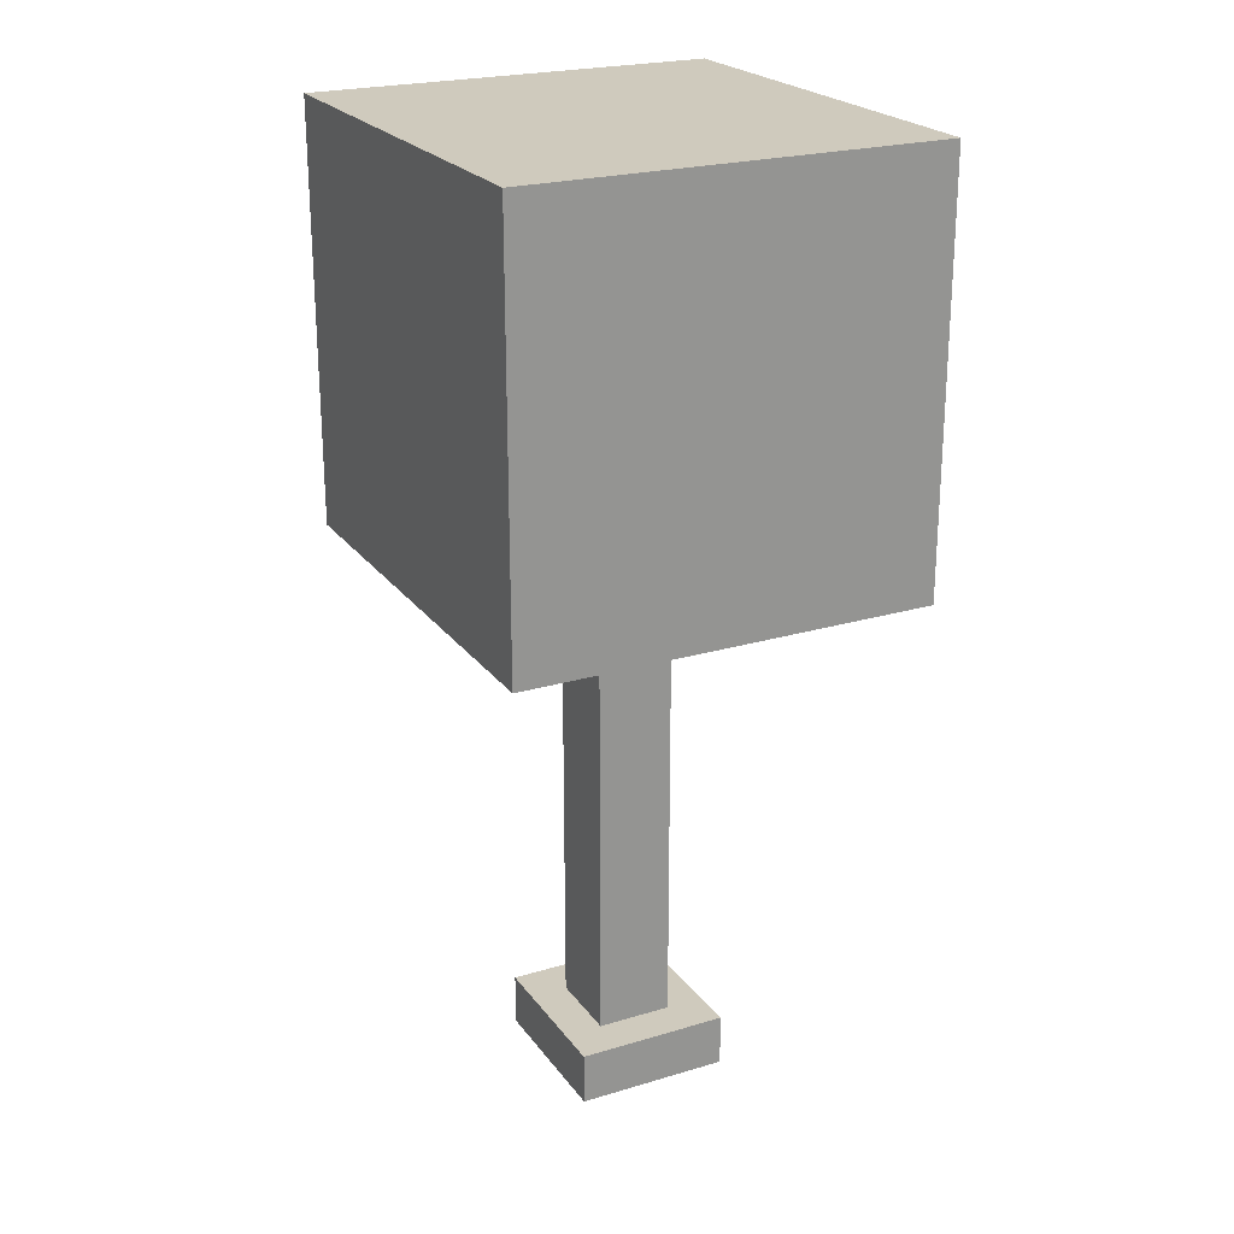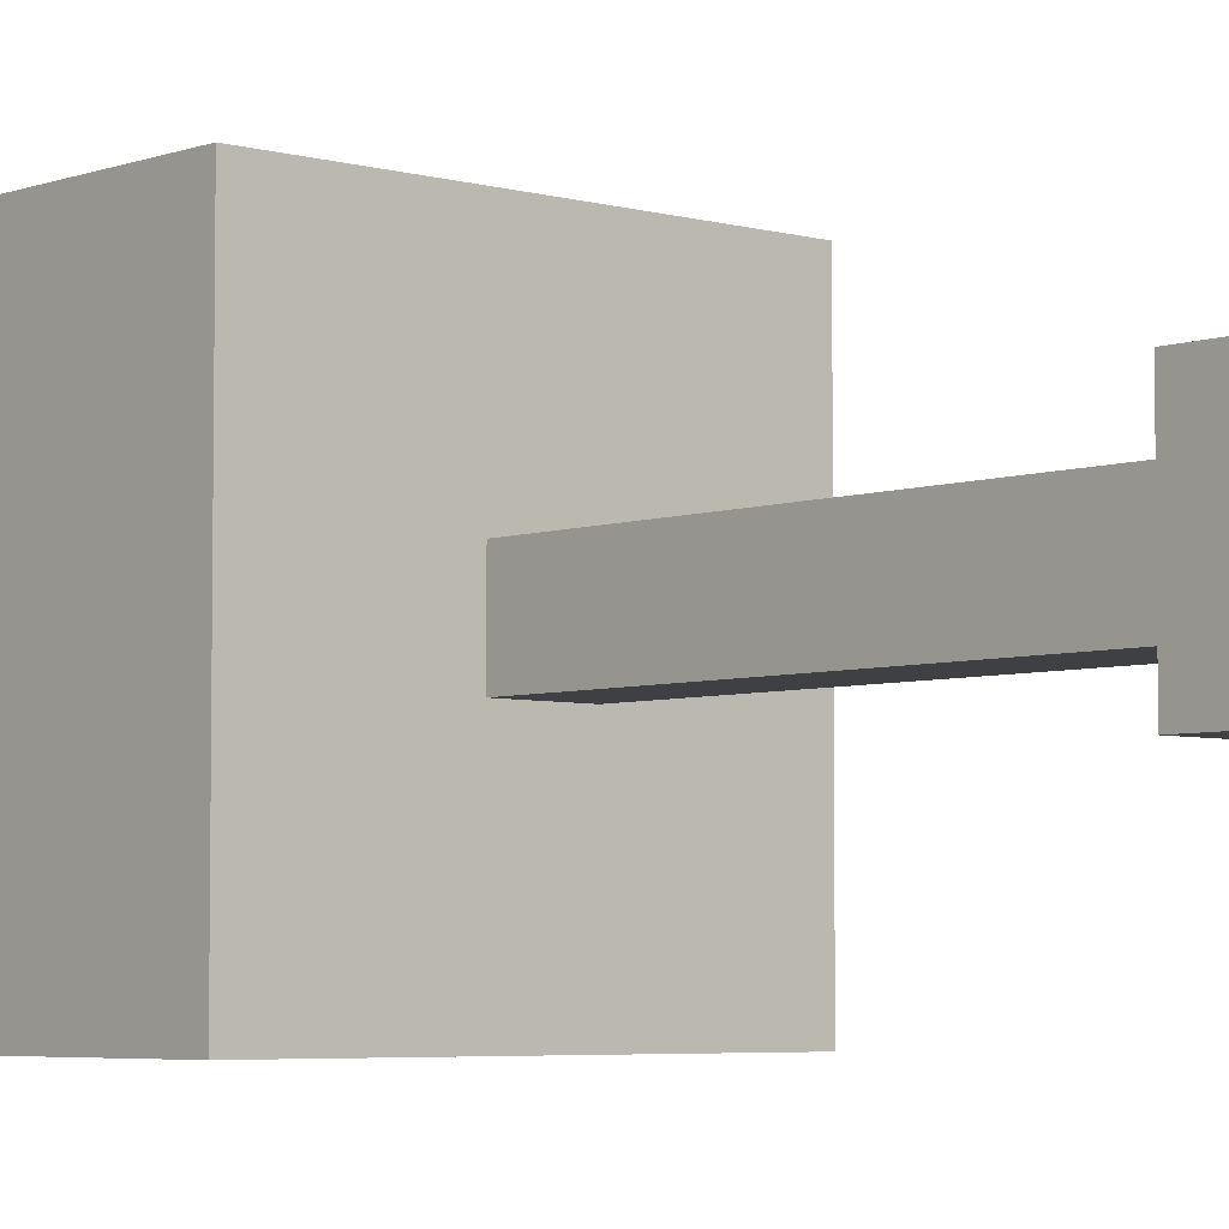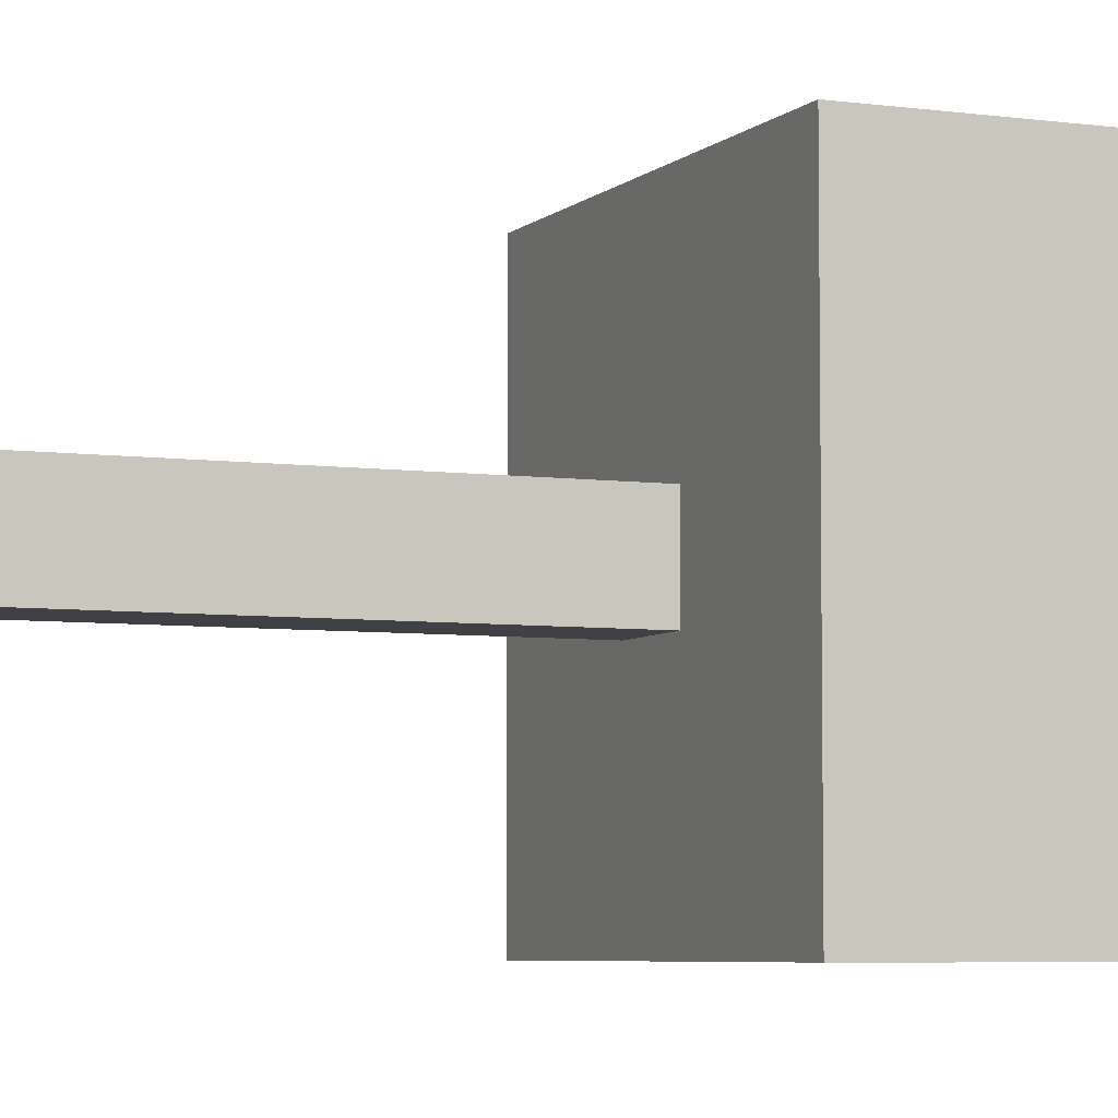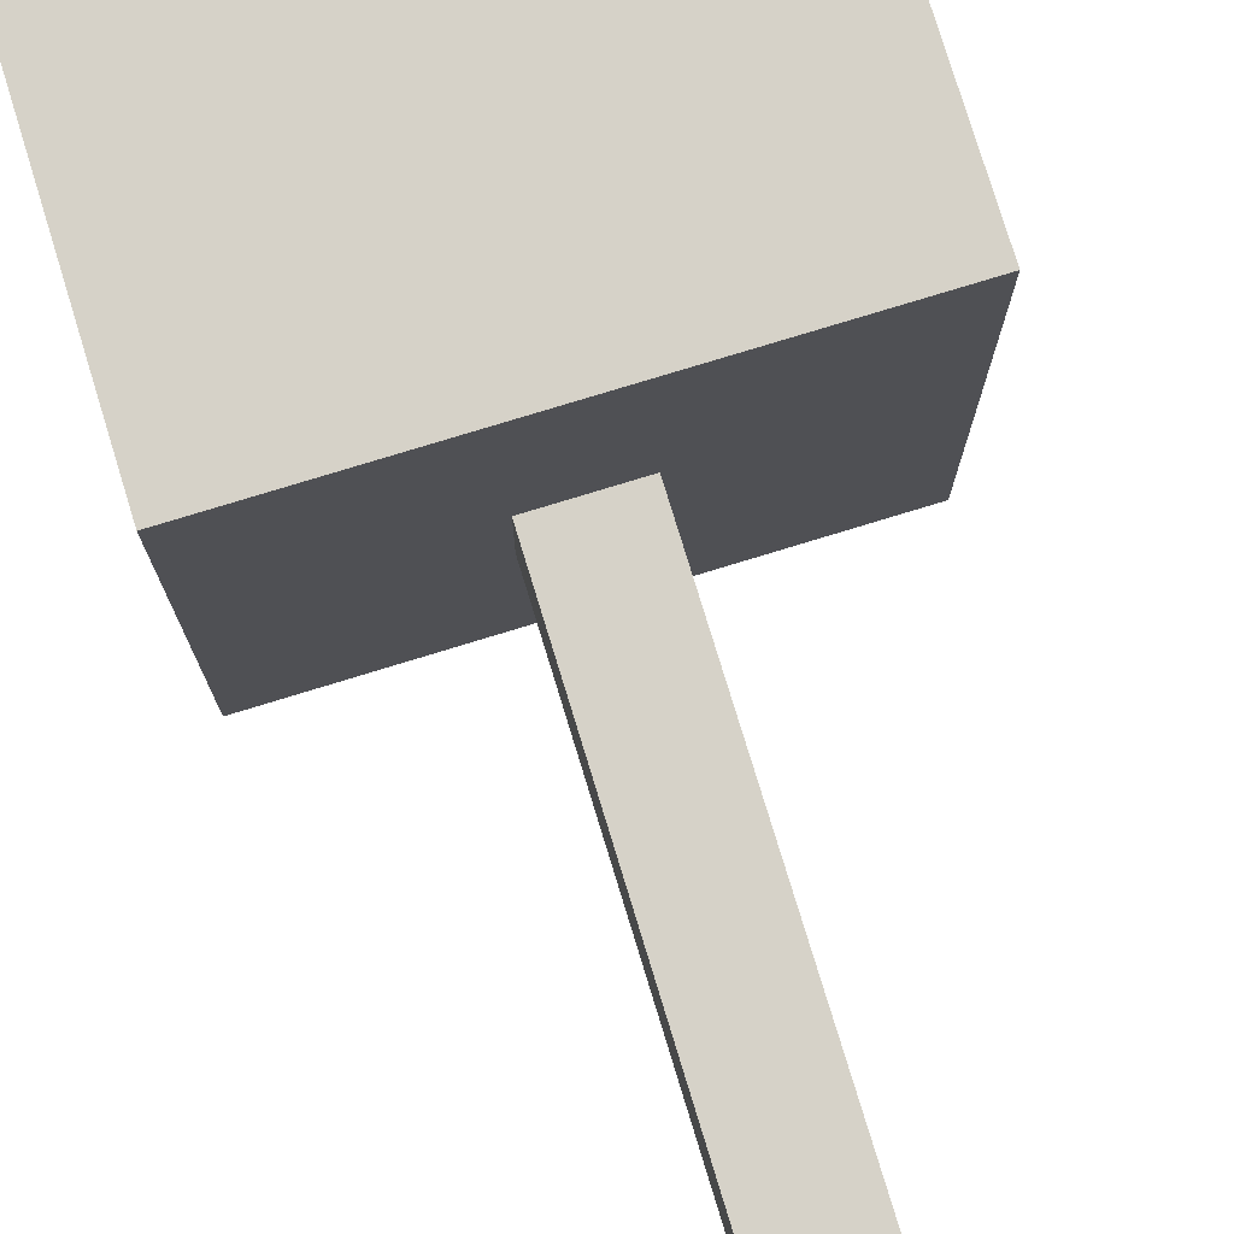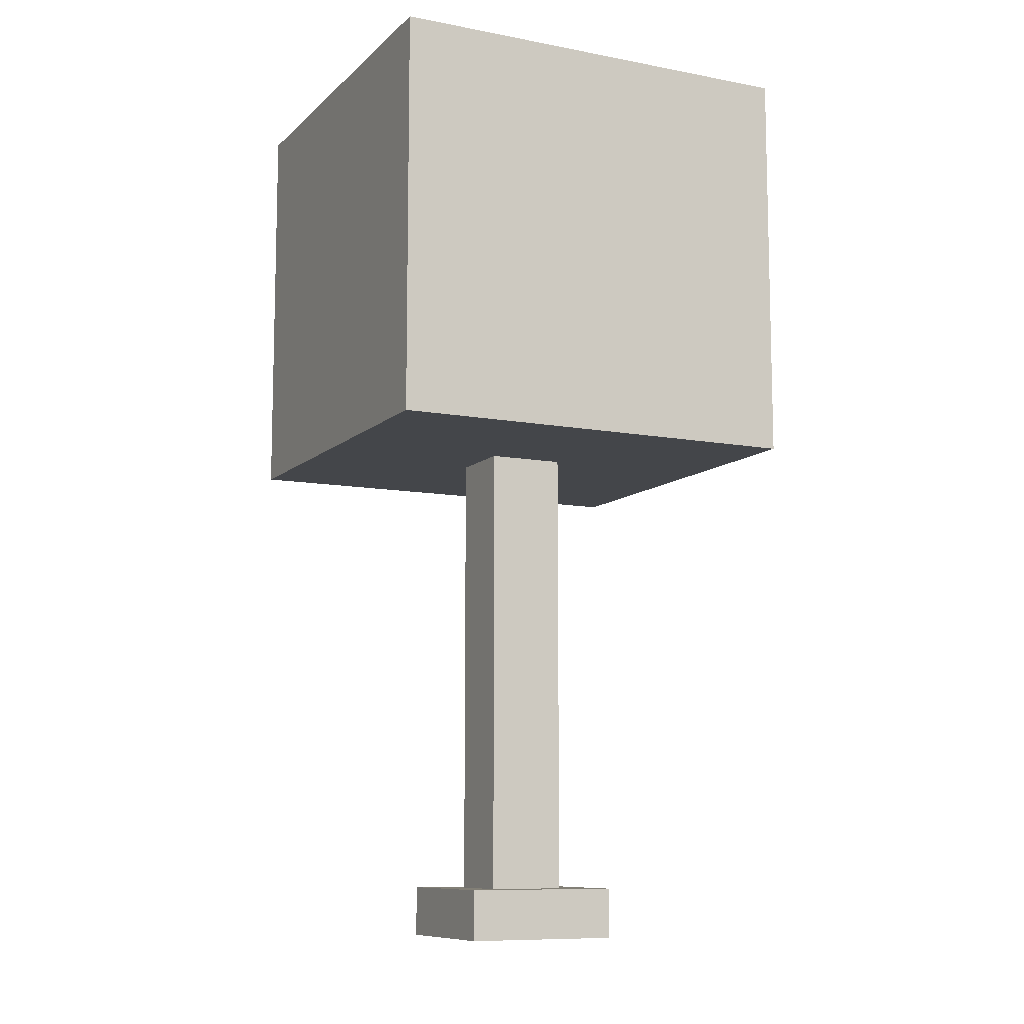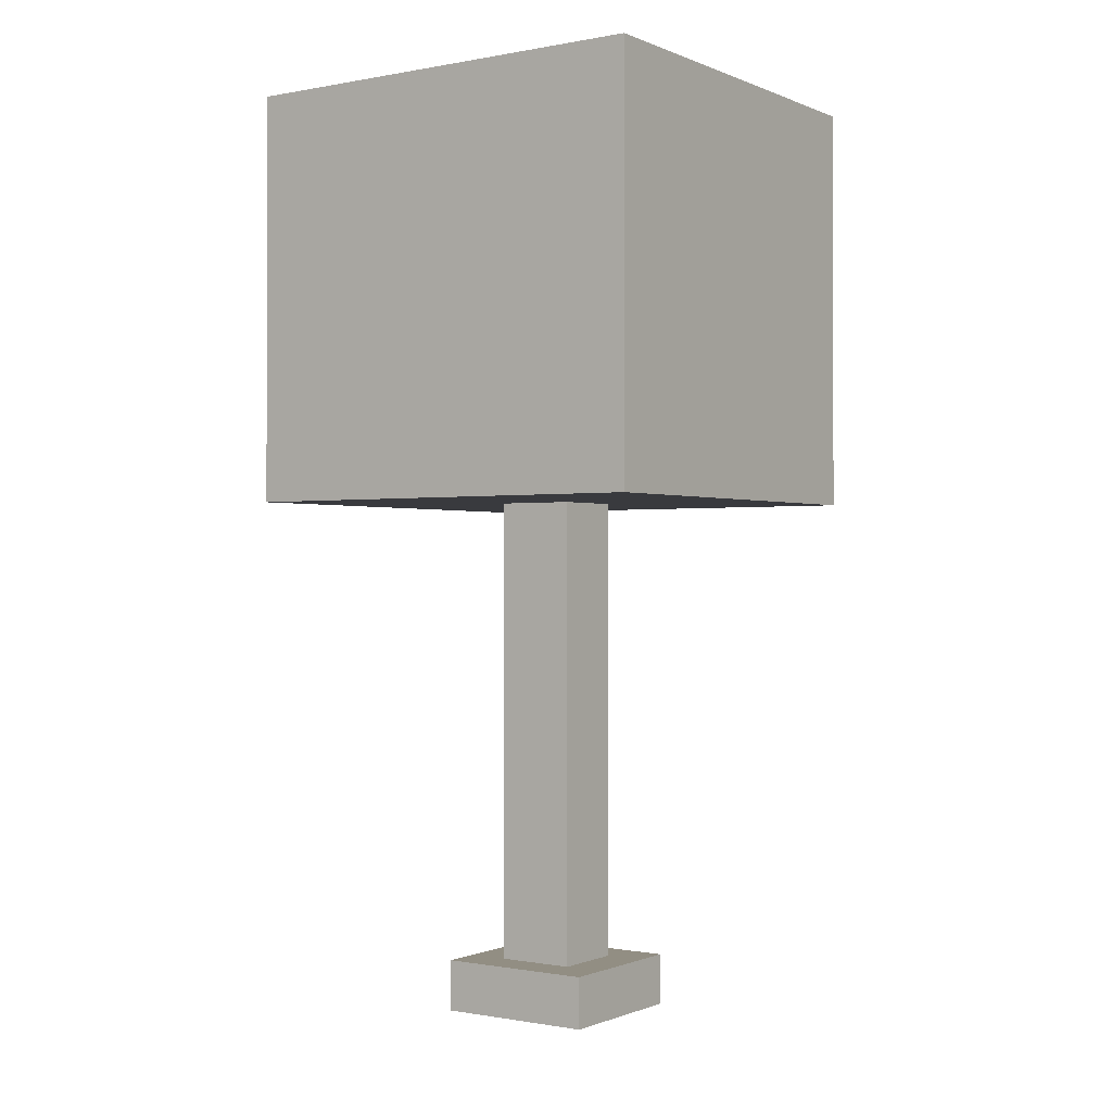
<metadata>
{"format":"obj","ext":"obj","renderer":"f3d","projection":"perspective","resolution":1024,"background":"white","views":[{"elev":23.1,"azim":153.1,"up":"+Y"},{"elev":-4.9,"azim":-41.8,"up":"+Z"},{"elev":-5.6,"azim":66.8,"up":"+Z"},{"elev":77.8,"azim":-17.0,"up":"+Z"},{"elev":-9.8,"azim":-116.0,"up":"+Y"},{"elev":-0.6,"azim":-55.3,"up":"+Y"}]}
</metadata>
<code>
v -9.076 7.184 9.736
v 9.533 7.184 9.736
v -9.076 7.184 -9.921
v 9.533 7.184 -9.921
v 9.533 152.7 9.736
v -9.076 152.7 9.736
v -9.076 152.7 -9.921
v 9.533 152.7 -9.921
v -18.57 -0.02643 19.76
v 19.03 -0.02643 19.76
v -18.57 -0.02643 -19.95
v 19.03 -0.02643 -19.95
v 19.03 12.8 19.76
v -18.57 12.8 19.76
v -18.57 12.8 -19.95
v 19.03 12.8 -19.95
v -50.95 129.8 53.82
v 50.95 129.8 53.82
v 50.95 129.8 -53.82
v -50.95 129.8 -53.82
v -50.95 232.7 53.82
v 50.95 232.7 53.82
v 50.95 232.7 -53.82
v -50.95 232.7 -53.82
f 1 2 5 6
f 7 8 4 3
f 2 4 8 5
f 3 1 6 7
f 9 10 13 14
f 15 16 12 11
f 10 12 16 13
f 11 9 14 15
f 13 16 15 14
f 21 22 23 24
f 19 18 17 20
f 17 18 22 21
f 18 19 23 22
f 19 20 24 23
f 20 17 21 24
f 10 9 11 12

</code>
